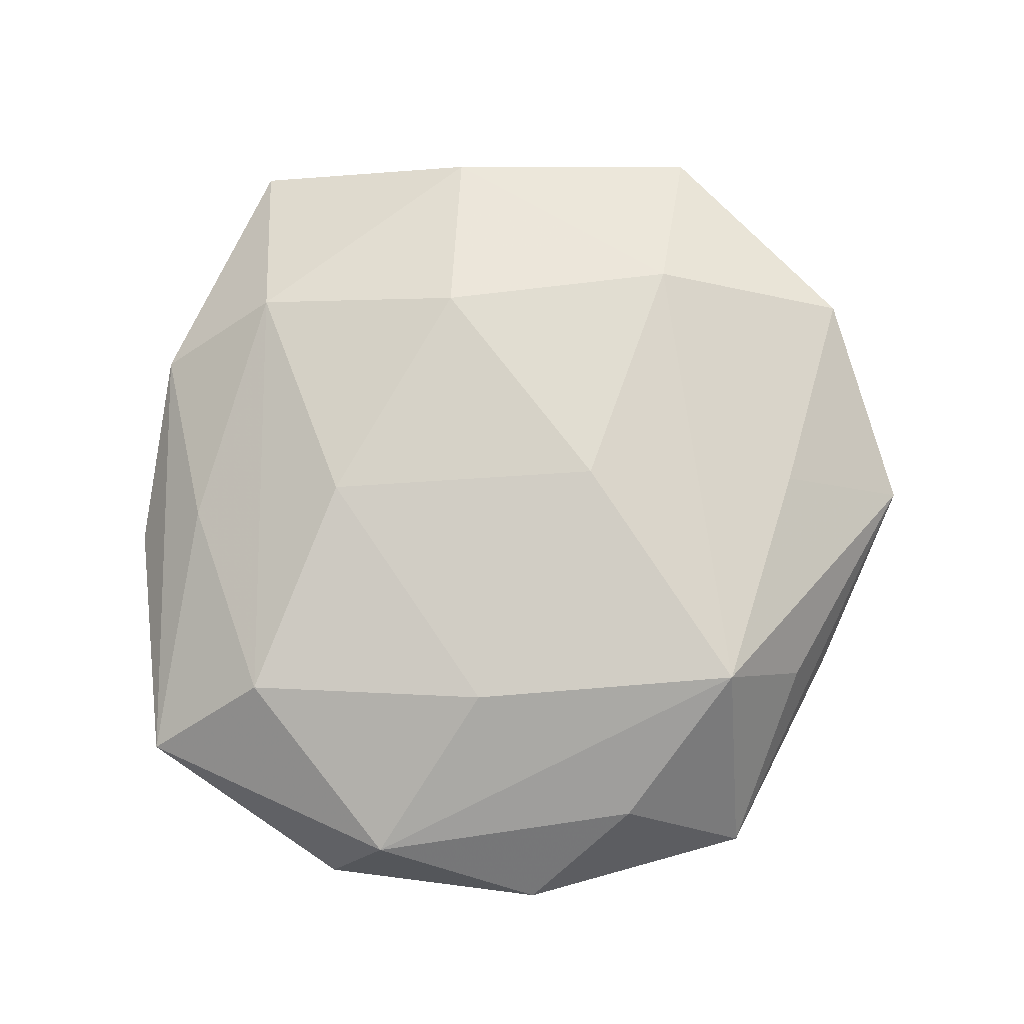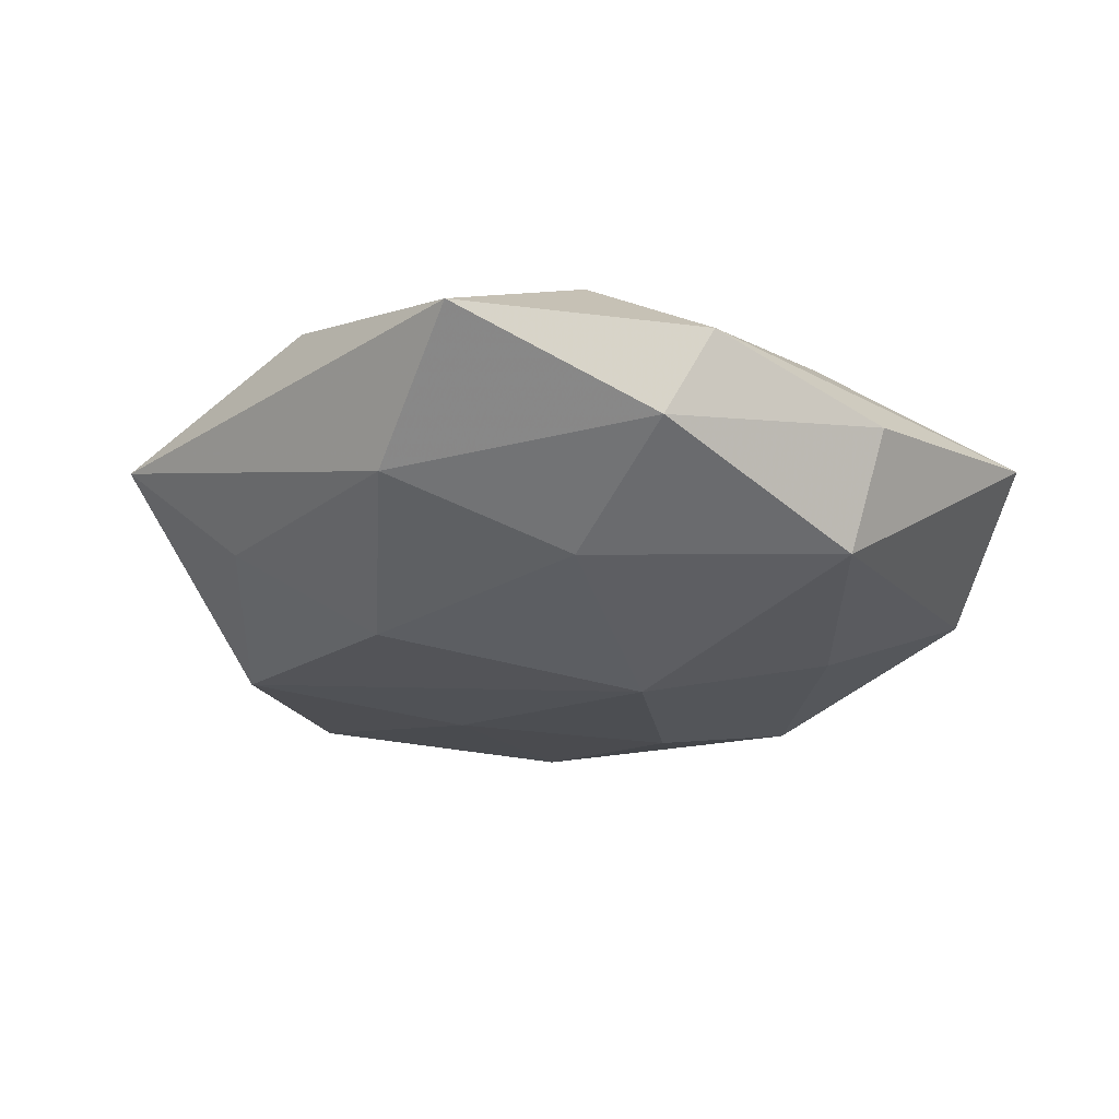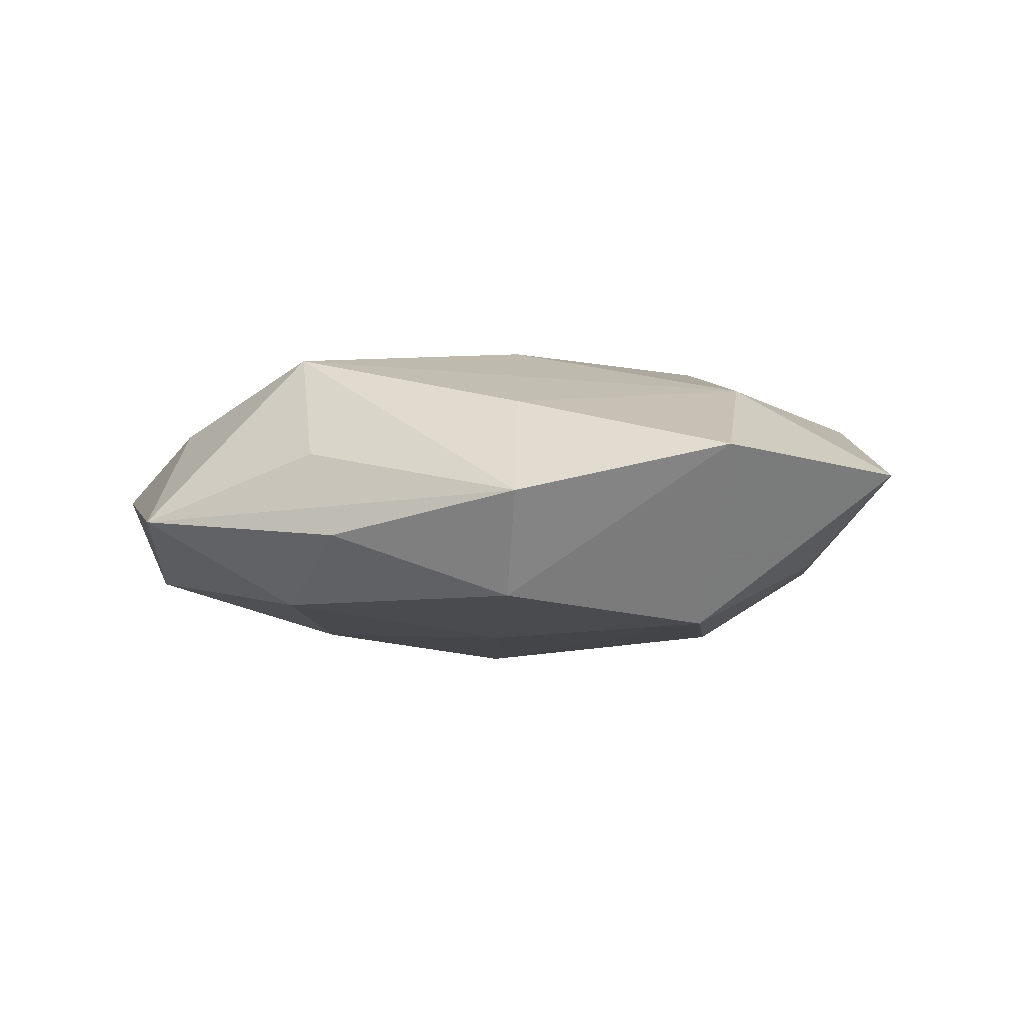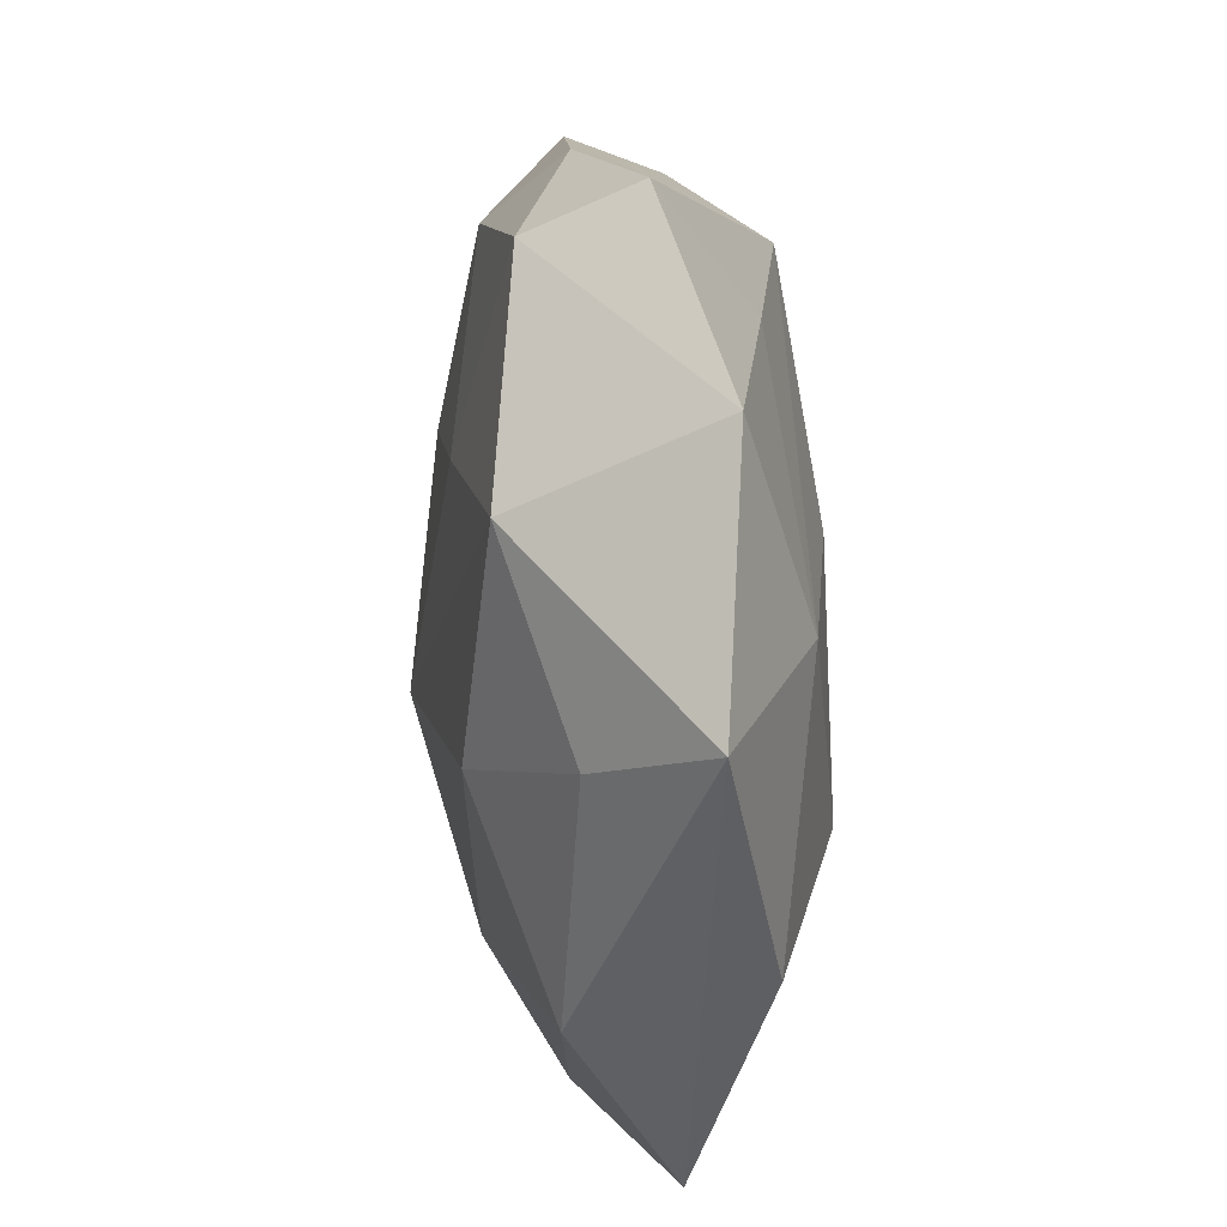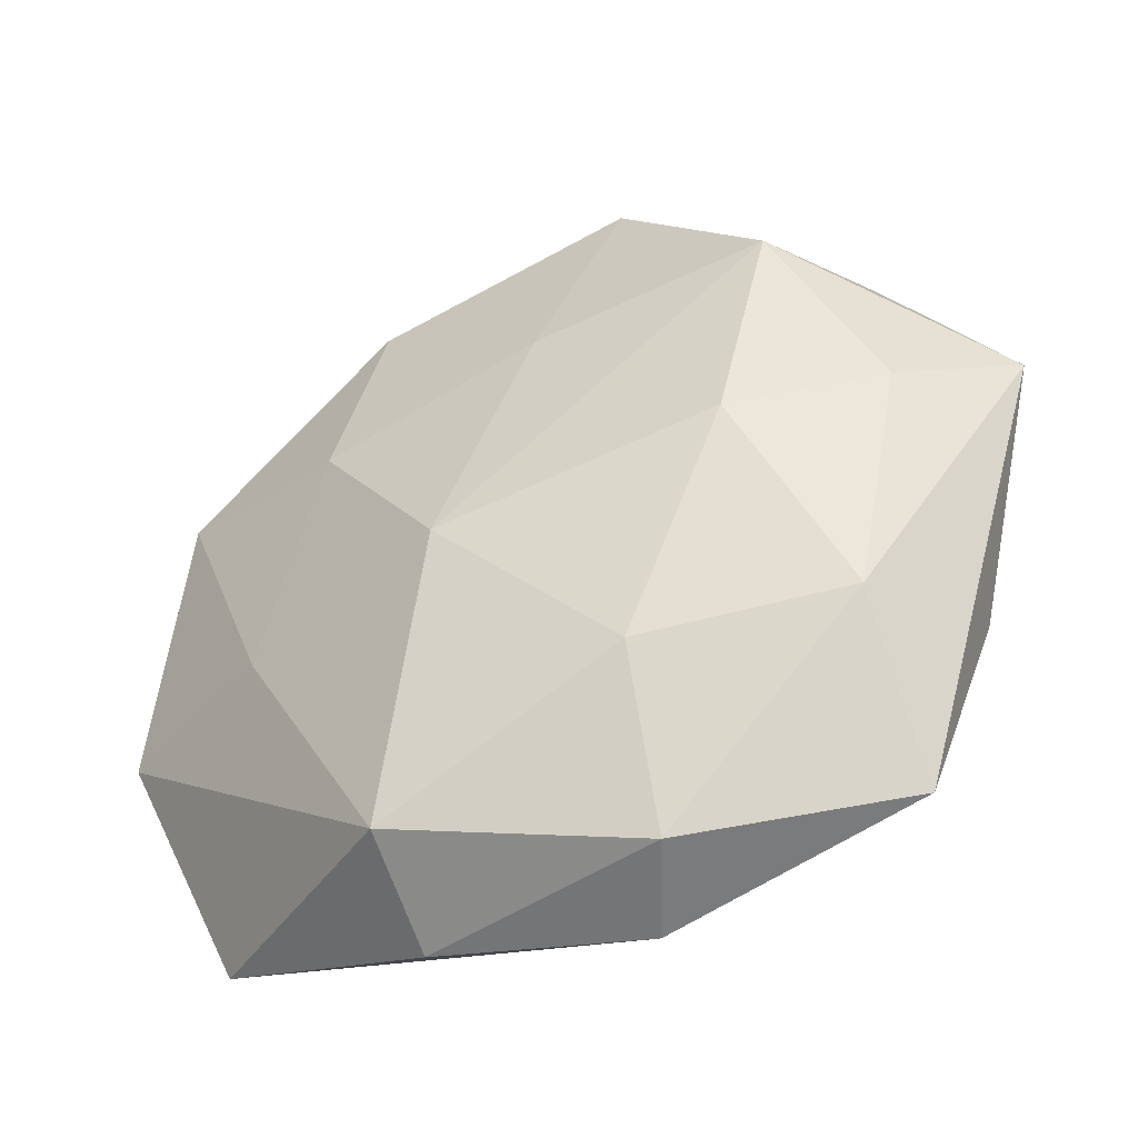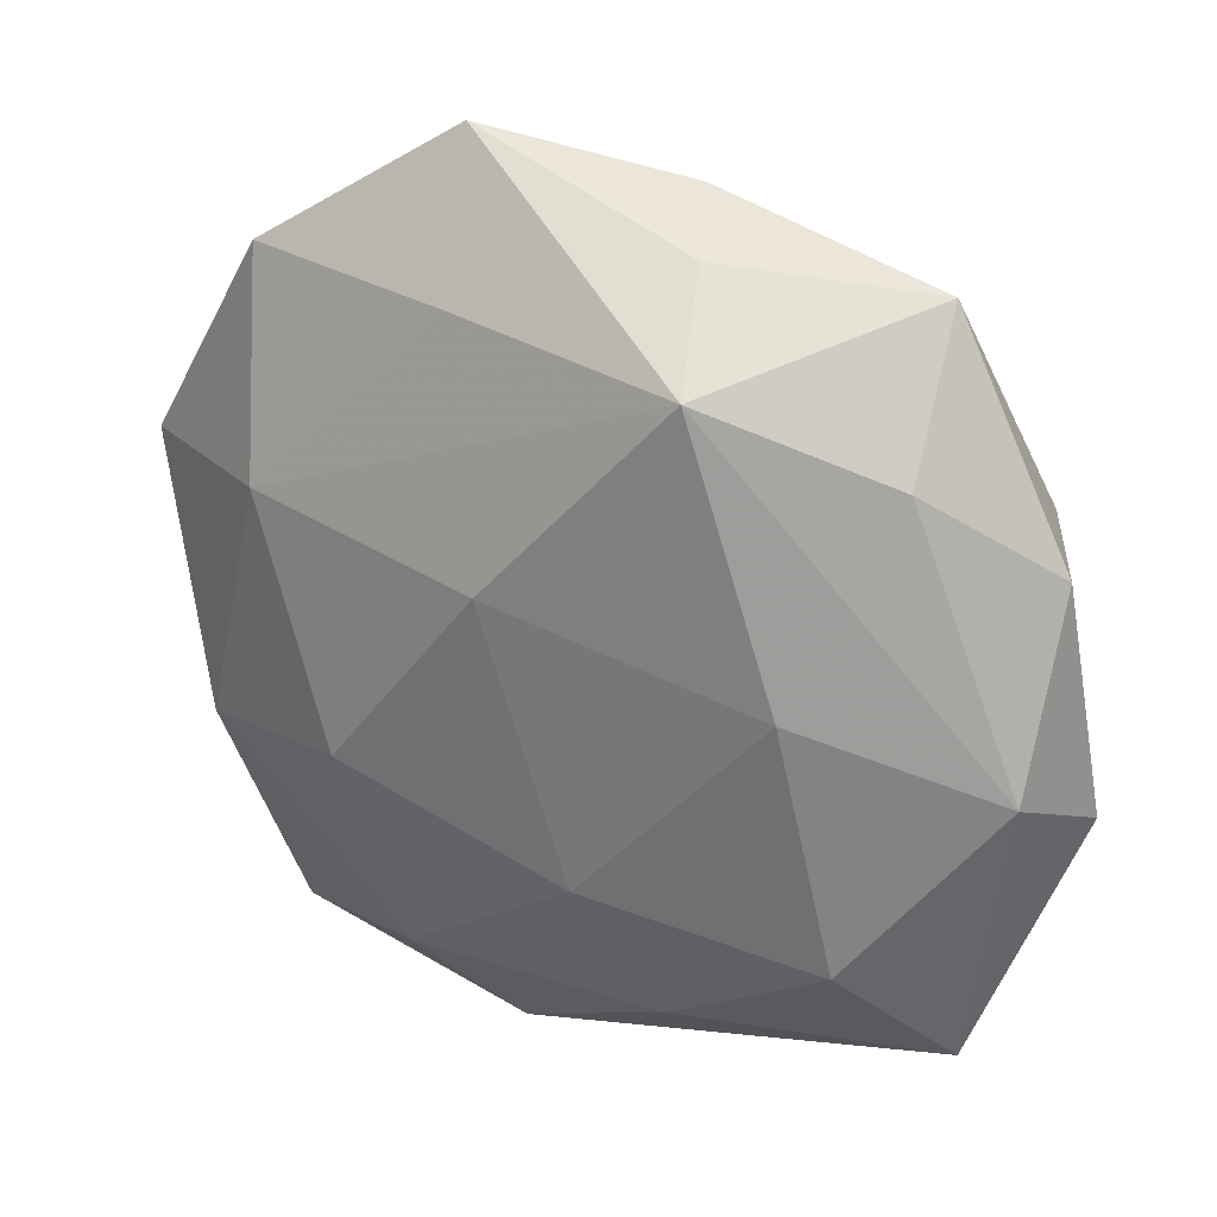
<metadata>
{"format":"obj","ext":"obj","renderer":"f3d","projection":"perspective","resolution":1024,"background":"white","views":[{"elev":78.4,"azim":104.2,"up":"+Z"},{"elev":-25.7,"azim":-28.0,"up":"+Z"},{"elev":-0.8,"azim":-164.0,"up":"+Z"},{"elev":25.1,"azim":-95.9,"up":"+Y"},{"elev":-45.5,"azim":-153.3,"up":"+Y"},{"elev":27.1,"azim":28.8,"up":"+Y"}]}
</metadata>
<code>
v 0.02564 0.008719 8.425e-05
v 0.01093 0.006983 -0.009253
v 0.002757 -0.01086 0.009654
v 0.01417 0.002031 0.009144
v -0.006884 0.02387 -0.005955
v 0.004104 0.02498 -0.00226
v 0.007202 -0.0215 -0.007819
v -0.008286 0.02704 0.0004179
v 0.01884 0.01371 0.004529
v 0.008735 0.01808 0.009222
v -0.01964 -0.01327 -0.0051
v -0.01207 -0.006685 0.009689
v 0.02729 -0.005327 -0.002065
v -0.009469 -0.01951 0.006649
v -0.002365 0.005609 0.01046
v 0.02536 -0.00207 0.004476
v 0.01825 0.02167 -0.001389
v -0.004528 -0.02583 0.002004
v -0.02306 -0.008849 0.005371
v -0.01417 -0.001113 -0.009463
v -0.007241 -0.02447 -0.003644
v -0.0168 0.01345 -0.00794
v 0.008977 0.01964 -0.006786
v 0.01707 -0.01286 0.007718
v 0.02256 0.009602 -0.005684
v 0.006002 -0.02037 0.004914
v 0.01626 -0.005582 -0.00713
v -0.02231 0.002659 -0.004295
v -0.002622 0.01072 -0.009145
v 0.006389 0.02285 0.002892
v 0.02228 -0.0191 0.002474
v 0.007731 -0.02475 -0.0007893
v -0.02833 0.006425 0.001724
v -0.006219 0.01905 0.006252
v -0.01993 0.01955 0.003366
v -0.007639 -0.01473 -0.008316
v 0.00237 -0.005 -0.01148
v -0.0201 -0.02276 0.001097
v -0.0181 0.00712 0.007454
f 16 31 13
f 4 16 10
f 32 31 18
f 24 16 4
f 31 16 24
f 33 19 39
f 39 19 12
f 17 10 9
f 9 10 16
f 27 25 13
f 17 25 23
f 37 27 7
f 31 32 7
f 13 31 7
f 7 27 13
f 12 19 14
f 18 14 38
f 38 14 19
f 33 11 38
f 38 19 33
f 3 24 4
f 12 14 3
f 3 14 24
f 15 39 12
f 10 39 15
f 12 3 15
f 4 10 15
f 15 3 4
f 17 9 1
f 1 9 16
f 1 16 13
f 13 25 1
f 1 25 17
f 30 10 17
f 17 8 30
f 30 8 10
f 6 8 17
f 5 8 6
f 17 23 6
f 6 23 5
f 33 39 35
f 35 22 33
f 35 8 5
f 5 22 35
f 28 11 33
f 33 22 28
f 20 22 37
f 11 28 20
f 20 28 22
f 2 23 25
f 2 27 37
f 25 27 2
f 37 7 36
f 36 20 37
f 11 20 36
f 26 14 18
f 24 14 26
f 18 31 26
f 31 24 26
f 10 8 34
f 8 35 34
f 34 39 10
f 34 35 39
f 5 23 29
f 23 2 29
f 29 22 5
f 37 22 29
f 29 2 37
f 21 36 7
f 18 38 21
f 21 38 11
f 11 36 21
f 21 32 18
f 21 7 32

</code>
